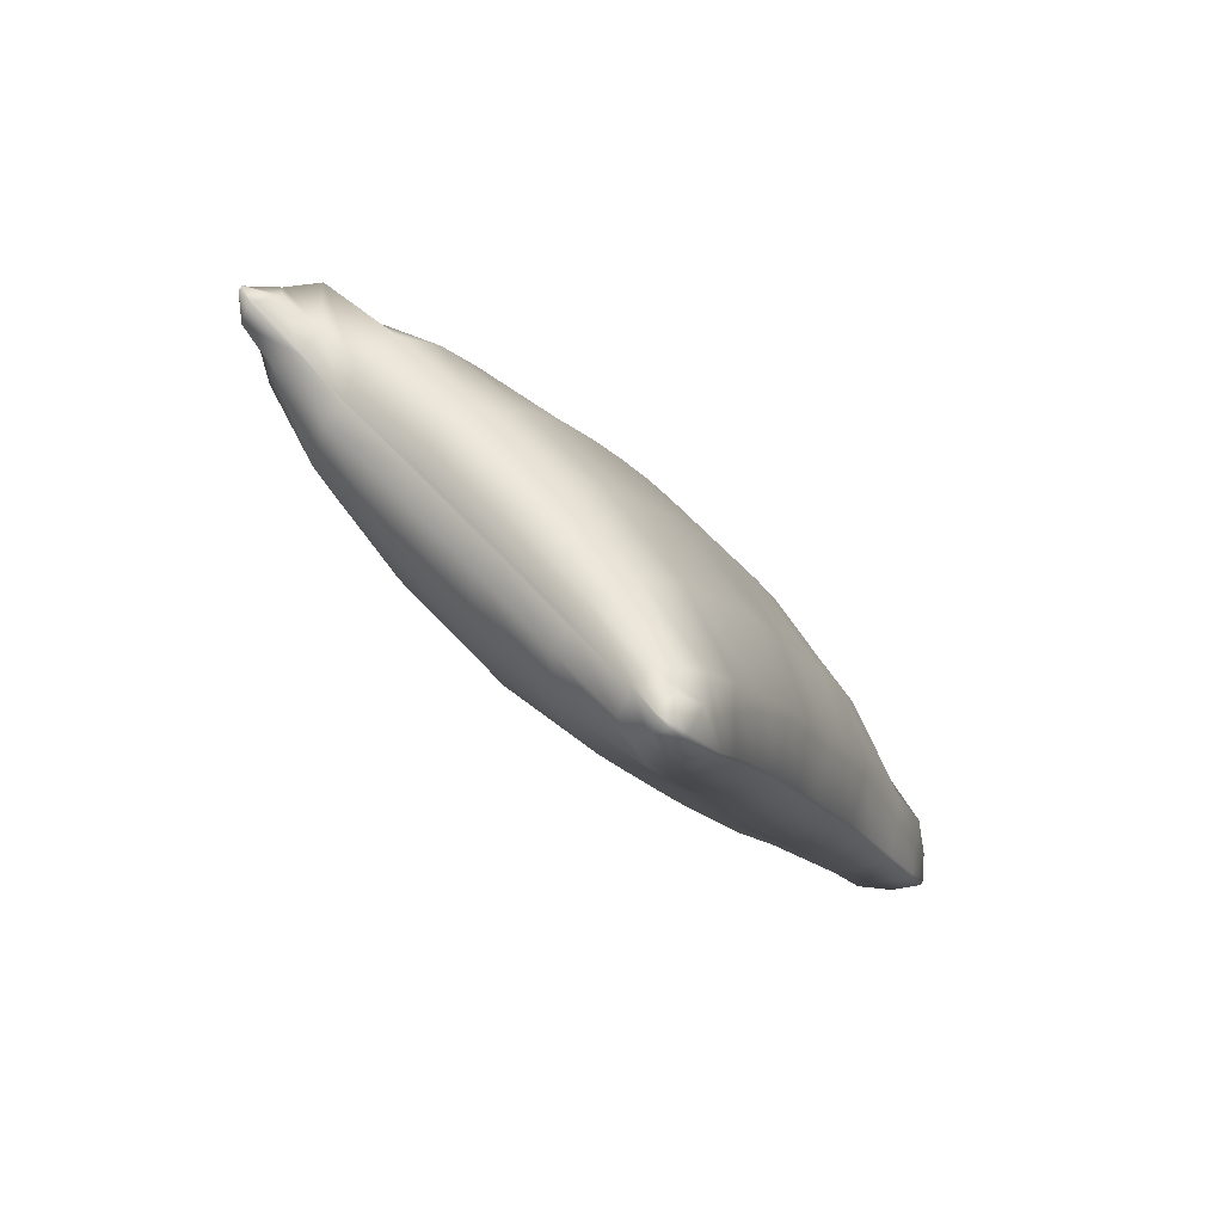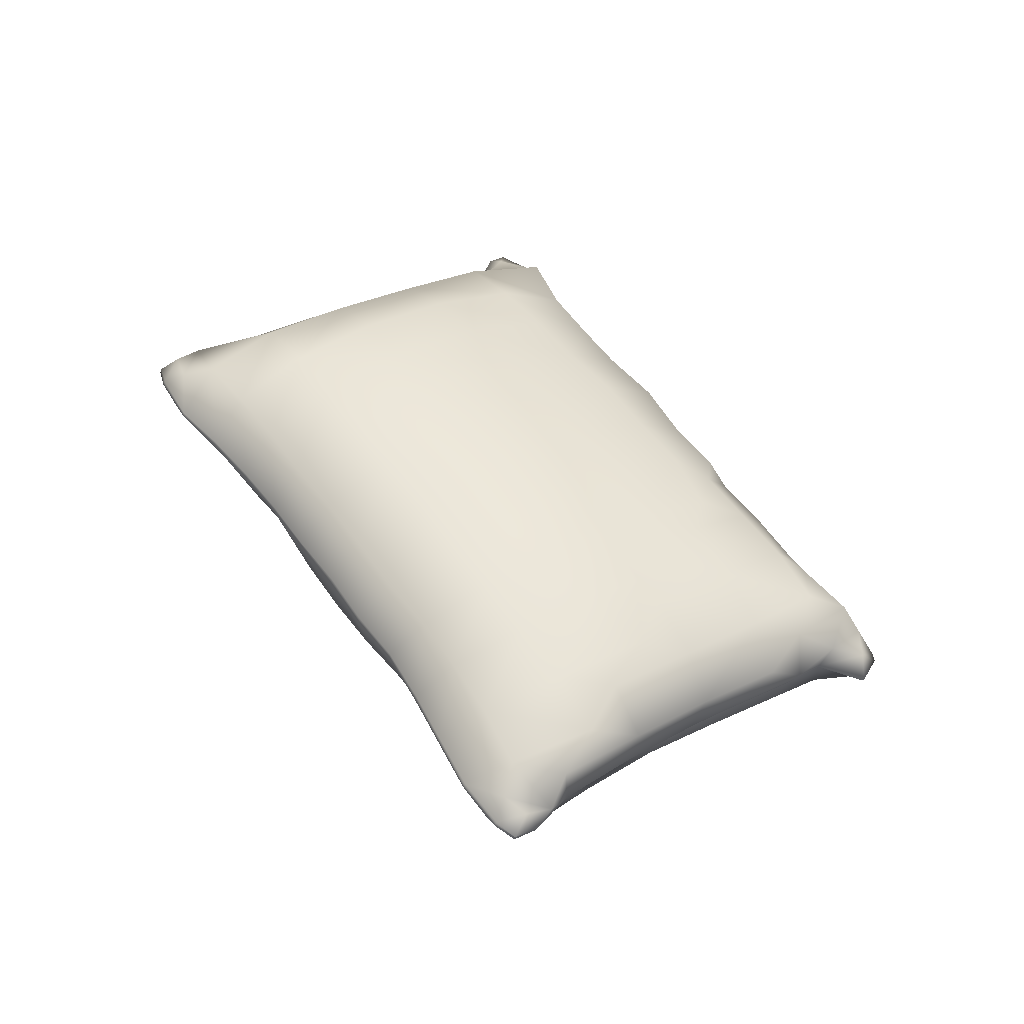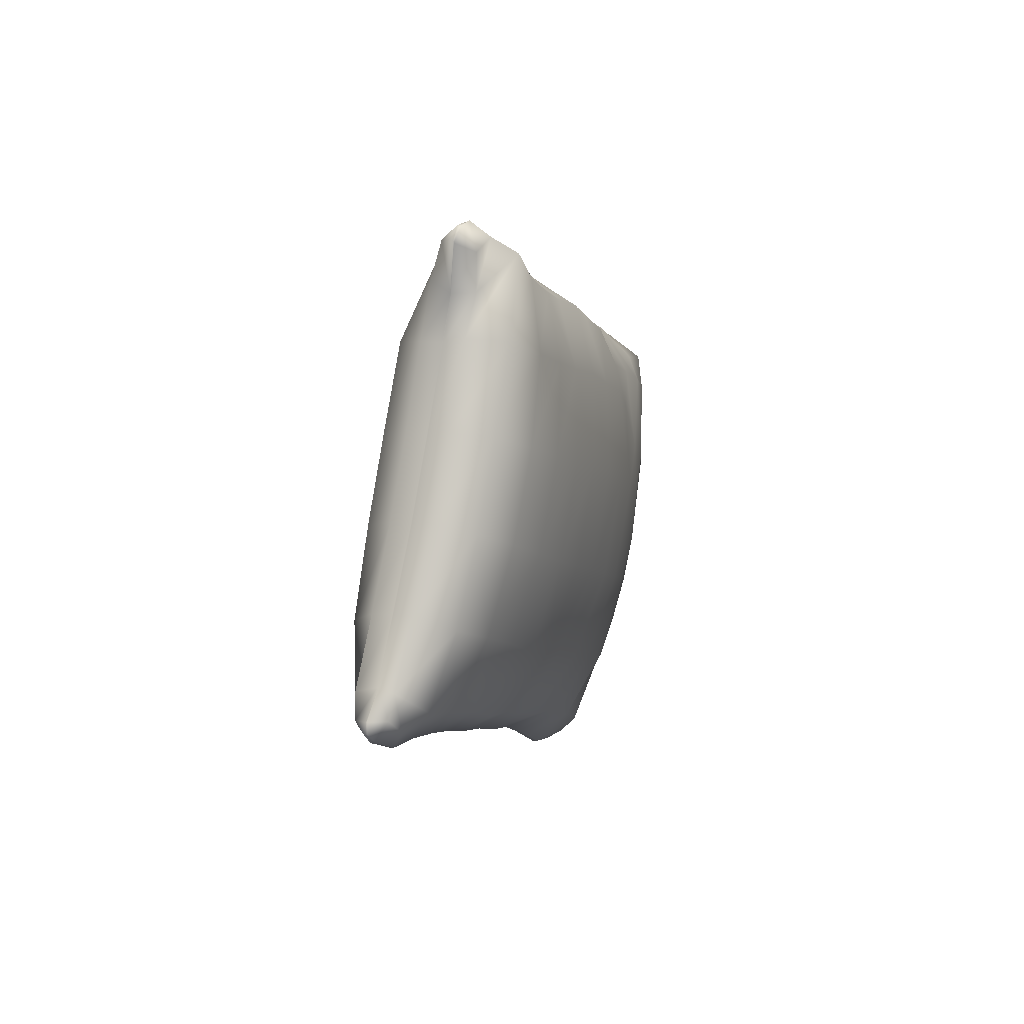
<metadata>
{"format":"obj","ext":"obj","renderer":"f3d","projection":"perspective","resolution":1024,"background":"white","views":[{"elev":-50.8,"azim":33.7,"up":"+Y"},{"elev":-35.9,"azim":101.8,"up":"+Z"},{"elev":52.8,"azim":41.5,"up":"+Z"}]}
</metadata>
<code>
v -0.8244 0.2891 0.4373
v -0.8207 0.2765 0.4544
v -0.8184 0.2664 0.4749
v -0.8161 0.2563 0.4954
v -0.8135 0.2454 0.5154
v -0.8097 0.2317 0.5338
v -0.8067 0.2193 0.5531
v -0.8034 0.2059 0.572
v -0.8005 0.193 0.5908
v -0.7973 0.1794 0.6092
v -0.7937 0.1648 0.6267
v -0.7896 0.1496 0.6432
v -0.788 0.1386 0.6623
v -0.8711 0.289 0.7825
v -0.8748 0.3015 0.7628
v -0.8782 0.3144 0.7431
v -0.881 0.3267 0.7232
v -0.8844 0.3397 0.7041
v -0.8877 0.3532 0.6851
v -0.8909 0.3663 0.6656
v -0.8937 0.3787 0.6458
v -0.8971 0.3919 0.6267
v -0.9004 0.4045 0.607
v -0.904 0.4183 0.5886
v -0.9072 0.4316 0.5691
v -0.9102 0.4443 0.5493
v -0.8402 0.3146 0.4548
v -0.8324 0.3042 0.4378
v -0.8746 0.2785 0.7781
v -0.8716 0.2683 0.7651
v -0.8637 0.2529 0.747
v -0.8481 0.2265 0.7256
v -0.8332 0.2004 0.706
v -0.8173 0.1718 0.6875
v -0.8037 0.1472 0.6736
v -0.7973 0.1399 0.6676
v -0.8772 0.2856 0.7686
v -0.7982 0.1429 0.6554
v -0.8831 0.282 0.7538
v -0.8774 0.2548 0.7352
v -0.8622 0.2275 0.713
v -0.8463 0.2002 0.6921
v -0.829 0.1725 0.6711
v -0.8089 0.1505 0.6504
v -0.8874 0.2958 0.7343
v -0.885 0.2674 0.7166
v -0.8723 0.2366 0.6946
v -0.8554 0.2077 0.6723
v -0.8359 0.1819 0.6503
v -0.8137 0.1651 0.6319
v -0.8914 0.3098 0.7151
v -0.8902 0.2816 0.6975
v -0.8787 0.2494 0.6749
v -0.8611 0.2192 0.6515
v -0.84 0.1943 0.6299
v -0.8173 0.1788 0.6131
v -0.8956 0.324 0.6961
v -0.8951 0.2962 0.6785
v -0.8839 0.2631 0.6551
v -0.8652 0.2321 0.631
v -0.8432 0.2069 0.6094
v -0.8203 0.1932 0.5953
v -0.8989 0.3375 0.6766
v -0.8993 0.3102 0.659
v -0.8882 0.2769 0.6351
v -0.8689 0.2455 0.6107
v -0.8461 0.2196 0.589
v -0.8227 0.204 0.5741
v -0.9021 0.3506 0.6569
v -0.9028 0.3239 0.6391
v -0.8919 0.2908 0.615
v -0.8724 0.259 0.5904
v -0.8494 0.2325 0.5689
v -0.8257 0.2167 0.5545
v -0.9052 0.3635 0.637
v -0.9059 0.3372 0.6189
v -0.8951 0.3045 0.5947
v -0.8757 0.2727 0.5703
v -0.8528 0.2462 0.5493
v -0.8292 0.2302 0.5356
v -0.9078 0.376 0.6168
v -0.9084 0.3501 0.5983
v -0.8975 0.3179 0.5742
v -0.8788 0.2865 0.5502
v -0.8564 0.2602 0.5299
v -0.8333 0.2452 0.5174
v -0.9113 0.3891 0.5974
v -0.9103 0.3625 0.5774
v -0.899 0.3314 0.5536
v -0.8813 0.3008 0.5303
v -0.86 0.2743 0.5105
v -0.8366 0.2577 0.4985
v -0.9138 0.4017 0.577
v -0.9118 0.3754 0.5568
v -0.899 0.3455 0.5337
v -0.8821 0.3161 0.5113
v -0.8622 0.289 0.4913
v -0.8392 0.2694 0.478
v -0.9163 0.4148 0.5569
v -0.91 0.3888 0.5377
v -0.8945 0.3602 0.5167
v -0.8788 0.3325 0.4956
v -0.8616 0.3053 0.4739
v -0.8408 0.281 0.457
v -0.9132 0.4298 0.5531
v -0.8326 0.2839 0.4458
v -0.9124 0.4338 0.5418
v -0.9075 0.4184 0.539
v -0.8997 0.4013 0.528
v -0.8838 0.3731 0.5078
v -0.8689 0.3469 0.4884
v -0.854 0.3216 0.4655
v -0.8411 0.3015 0.4449
v -0.8346 0.2948 0.4394
v -0.7883 0.1361 0.6705
v -0.8688 0.2814 0.7875
v -0.8268 0.2965 0.4317
v -0.7866 0.1398 0.6629
v -0.788 0.1504 0.6435
v -0.7921 0.1654 0.6276
v -0.7956 0.1801 0.6097
v -0.7988 0.194 0.5912
v -0.8017 0.2067 0.5721
v -0.8053 0.2206 0.5532
v -0.8081 0.2326 0.5342
v -0.8119 0.2461 0.516
v -0.8145 0.2575 0.4956
v -0.8169 0.2675 0.4754
v -0.8194 0.2778 0.4548
v -0.8231 0.29 0.4382
v -0.9087 0.4456 0.5497
v -0.9063 0.4331 0.5701
v -0.9024 0.4191 0.5889
v -0.8894 0.3673 0.6657
v -0.886 0.3538 0.6854
v -0.8829 0.3402 0.7048
v -0.8793 0.3276 0.7234
v -0.8766 0.3151 0.7433
v -0.8739 0.3026 0.764
v -0.8701 0.29 0.7832
v -0.8304 0.3059 0.4381
v -0.8385 0.3161 0.4545
v -0.8526 0.3407 0.4772
v -0.8672 0.3659 0.4983
v -0.8991 0.4411 0.5439
v -0.8917 0.4287 0.5449
v -0.8842 0.4131 0.528
v -0.8677 0.3851 0.5079
v -0.8274 0.312 0.444
v -0.8229 0.3023 0.4404
v -0.8993 0.4406 0.557
v -0.8682 0.4024 0.5214
v -0.852 0.3743 0.5006
v -0.8366 0.3472 0.4788
v -0.8225 0.3189 0.4566
v -0.8177 0.2945 0.4462
v -0.8893 0.4357 0.564
v -0.8699 0.4153 0.5405
v -0.8222 0.3298 0.4754
v -0.8125 0.2986 0.4584
v -0.875 0.4213 0.5628
v -0.8554 0.3982 0.5394
v -0.8381 0.3703 0.517
v -0.8231 0.3403 0.4955
v -0.8829 0.4196 0.582
v -0.8253 0.35 0.5165
v -0.8128 0.3184 0.4962
v -0.8086 0.2879 0.4815
v -0.8908 0.413 0.5969
v -0.8695 0.4095 0.5841
v -0.8478 0.3873 0.5616
v -0.8289 0.3591 0.5383
v -0.8347 0.3677 0.5611
v -0.8172 0.3371 0.5378
v -0.8057 0.3048 0.5172
v -0.8043 0.2757 0.5023
v -0.8882 0.4015 0.6153
v -0.866 0.3953 0.6045
v -0.8427 0.375 0.5842
v -0.8525 0.3783 0.6052
v -0.8294 0.3551 0.5837
v -0.8112 0.3233 0.5595
v -0.8001 0.2904 0.5377
v -0.8006 0.2635 0.5215
v -0.8838 0.3867 0.6355
v -0.862 0.3812 0.6245
v -0.8724 0.3813 0.642
v -0.8486 0.3676 0.6281
v -0.8252 0.3417 0.6062
v -0.8066 0.3091 0.5813
v -0.7967 0.2765 0.5584
v -0.7965 0.2484 0.5414
v -0.8817 0.3759 0.6541
v -0.8694 0.3669 0.662
v -0.8453 0.3529 0.6488
v -0.8214 0.327 0.6279
v -0.8026 0.2946 0.6029
v -0.7946 0.2633 0.5798
v -0.7934 0.236 0.5611
v -0.8663 0.3547 0.684
v -0.8419 0.3386 0.6705
v -0.8181 0.3117 0.6493
v -0.7995 0.2796 0.6245
v -0.7892 0.2477 0.6
v -0.7903 0.2219 0.5818
v -0.8626 0.3381 0.704
v -0.8385 0.3217 0.6904
v -0.815 0.2958 0.6702
v -0.7969 0.2644 0.646
v -0.7861 0.2335 0.6214
v -0.7859 0.2076 0.6009
v -0.8587 0.3257 0.7213
v -0.8348 0.3065 0.7102
v -0.8127 0.2796 0.6911
v -0.7958 0.2492 0.6677
v -0.7855 0.2198 0.6434
v -0.7844 0.1946 0.6213
v -0.8564 0.3124 0.7422
v -0.833 0.2912 0.7304
v -0.813 0.2631 0.7113
v -0.7969 0.2339 0.689
v -0.7853 0.2049 0.6649
v -0.7824 0.1796 0.642
v -0.8549 0.3026 0.7652
v -0.8351 0.2748 0.7497
v -0.818 0.2466 0.7287
v -0.802 0.2182 0.7072
v -0.7876 0.1894 0.6848
v -0.7806 0.1646 0.6608
v -0.8635 0.2955 0.774
v -0.7822 0.1506 0.6614
v -0.86 0.2829 0.7775
v -0.854 0.2758 0.7643
v -0.8475 0.2617 0.7535
v -0.8309 0.2336 0.7334
v -0.8157 0.2069 0.7133
v -0.8001 0.1777 0.6954
v -0.7882 0.1537 0.6804
v -0.7843 0.1458 0.6734
v -0.8256 0.2973 0.432
v -0.7875 0.1368 0.6714
v -0.8675 0.2824 0.7874
v -0.7962 0.1528 0.6773
v -0.7966 0.1526 0.6773
v -0.8094 0.1756 0.6909
v -0.809 0.1757 0.6911
v -0.8249 0.2038 0.7088
v -0.8245 0.204 0.7089
v -0.84 0.2304 0.7286
v -0.8396 0.2305 0.7288
v -0.8558 0.2574 0.7484
v -0.8555 0.2576 0.7485
v -0.8621 0.2694 0.7633
v -0.8617 0.2696 0.7633
v -0.8663 0.2764 0.7846
v -0.8656 0.2761 0.784
v -0.8682 0.2819 0.7872
v -0.8682 0.2819 0.7872
v -0.8706 0.2895 0.7826
v -0.8706 0.2895 0.7826
v -0.8743 0.3021 0.7632
v -0.8743 0.3021 0.7632
v -0.8773 0.3147 0.743
v -0.8773 0.3147 0.743
v -0.8801 0.3271 0.7232
v -0.8801 0.3271 0.7232
v -0.8836 0.3399 0.7043
v -0.8836 0.3399 0.7043
v -0.8868 0.3534 0.6852
v -0.8868 0.3534 0.6852
v -0.8901 0.3667 0.6656
v -0.8901 0.3667 0.6656
v -0.8912 0.3727 0.6555
v -0.8929 0.3791 0.646
v -0.8929 0.3791 0.646
v -0.8943 0.3855 0.6364
v -0.8962 0.3921 0.6269
v -0.8962 0.3921 0.6269
v -0.8978 0.3987 0.6168
v -0.8996 0.4049 0.6069
v -0.8996 0.4049 0.6069
v -0.901 0.4114 0.598
v -0.9031 0.4185 0.5888
v -0.9031 0.4185 0.5888
v -0.9067 0.4322 0.5697
v -0.9067 0.4322 0.5697
v -0.9094 0.4448 0.5496
v -0.9094 0.4448 0.5496
v -0.91 0.4458 0.5467
v -0.9095 0.4461 0.5469
v -0.9058 0.4394 0.5351
v -0.9058 0.4405 0.5353
v -0.8986 0.4211 0.5401
v -0.8982 0.4213 0.5402
v -0.8916 0.4055 0.5288
v -0.8913 0.4058 0.5287
v -0.876 0.3782 0.5087
v -0.8756 0.3785 0.5087
v -0.8609 0.3516 0.4891
v -0.8605 0.3518 0.4891
v -0.8536 0.3398 0.4775
v -0.8536 0.3398 0.4775
v -0.8464 0.3267 0.4666
v -0.8393 0.3153 0.4548
v -0.8393 0.3153 0.4548
v -0.8314 0.305 0.4382
v -0.8314 0.305 0.4382
v -0.8314 0.305 0.4382
v -0.8263 0.297 0.4321
v -0.8263 0.297 0.4321
v -0.8238 0.2895 0.4379
v -0.8238 0.2895 0.4379
v -0.82 0.2771 0.4548
v -0.8177 0.267 0.4753
v -0.8153 0.2569 0.4956
v -0.8127 0.2458 0.5158
v -0.809 0.2322 0.5341
v -0.8061 0.2201 0.5532
v -0.8026 0.2064 0.5721
v -0.7997 0.1936 0.591
v -0.7965 0.1799 0.6095
v -0.793 0.1652 0.6271
v -0.7888 0.1501 0.6432
v -0.7874 0.1394 0.6625
v -0.788 0.1367 0.671
v -0.788 0.1367 0.671
v -0.7903 0.1392 0.6745
v -0.7899 0.1394 0.6747
f 72 71 77
f 77 78 72
f 28 114 113
f 173 171 179
f 253 255 29
f 29 30 253
f 143 300 144
f 38 36 35
f 107 105 26
f 114 106 113
f 299 111 110
f 110 297 299
f 36 115 327
f 303 112 111
f 111 299 303
f 27 112 303
f 245 34 35
f 35 244 245
f 13 36 38
f 90 84 83
f 83 89 90
f 111 102 101
f 101 110 111
f 66 65 71
f 71 72 66
f 66 60 59
f 59 65 66
f 96 95 101
f 101 102 96
f 114 1 106
f 44 35 34
f 34 43 44
f 311 1 117
f 117 310 311
f 260 14 116
f 116 258 260
f 141 240 309
f 309 307 141
f 118 241 325
f 325 324 118
f 14 29 116
f 324 325 115
f 115 13 324
f 192 191 198
f 198 199 192
f 197 196 202
f 202 203 197
f 307 309 117
f 117 28 307
f 262 15 14
f 14 259 262
f 15 16 45
f 45 39 15
f 16 17 51
f 51 45 16
f 17 18 57
f 57 51 17
f 18 19 63
f 63 57 18
f 19 20 69
f 69 63 19
f 253 254 256
f 256 255 253
f 193 134 194
f 135 134 271
f 271 269 135
f 42 33 32
f 32 41 42
f 139 230 224
f 226 220 219
f 219 225 226
f 24 25 99
f 99 93 24
f 287 26 25
f 25 286 287
f 313 2 1
f 1 311 313
f 292 290 145
f 279 277 276
f 129 128 314
f 314 313 129
f 26 289 107
f 156 150 149
f 328 241 239
f 54 53 59
f 59 60 54
f 112 27 113
f 104 106 2
f 106 104 113
f 314 3 2
f 2 313 314
f 113 104 103
f 103 112 113
f 243 328 239
f 239 238 243
f 136 135 270
f 270 267 136
f 245 246 248
f 248 247 245
f 199 124 125
f 125 192 199
f 109 100 99
f 99 108 109
f 158 147 146
f 146 157 158
f 236 227 226
f 226 235 236
f 142 143 154
f 154 155 142
f 110 101 100
f 100 109 110
f 315 4 3
f 3 314 315
f 150 240 141
f 137 138 218
f 218 212 137
f 316 5 4
f 4 315 316
f 142 141 306
f 306 305 142
f 138 139 224
f 224 218 138
f 80 6 7
f 7 74 80
f 257 255 256
f 223 222 228
f 228 229 223
f 285 25 24
f 24 283 285
f 214 208 207
f 207 213 214
f 98 97 103
f 103 104 98
f 100 94 93
f 93 99 100
f 157 161 158
f 284 24 23
f 23 281 284
f 105 99 25
f 148 152 153
f 181 179 180
f 126 125 317
f 317 316 126
f 92 91 97
f 97 98 92
f 91 90 96
f 96 97 91
f 92 4 5
f 5 86 92
f 95 89 88
f 88 94 95
f 152 158 162
f 133 169 165
f 92 86 85
f 85 91 92
f 180 178 186
f 94 88 87
f 87 93 94
f 153 152 162
f 162 163 153
f 89 83 82
f 82 88 89
f 196 195 201
f 201 202 196
f 152 147 158
f 317 6 5
f 5 316 317
f 172 163 162
f 162 171 172
f 163 166 164
f 211 210 216
f 216 217 211
f 161 157 165
f 41 32 31
f 31 40 41
f 88 82 81
f 81 87 88
f 159 164 167
f 86 5 6
f 6 80 86
f 82 76 75
f 75 81 82
f 171 162 161
f 161 170 171
f 125 124 318
f 318 317 125
f 22 23 87
f 87 81 22
f 21 22 81
f 81 75 21
f 204 203 209
f 209 210 204
f 104 2 3
f 3 98 104
f 318 7 6
f 6 317 318
f 173 179 181
f 135 136 206
f 206 200 135
f 136 137 212
f 212 206 136
f 176 127 128
f 128 168 176
f 215 214 220
f 220 221 215
f 137 136 268
f 268 266 137
f 164 166 167
f 229 119 120
f 120 223 229
f 176 175 183
f 183 184 176
f 23 24 93
f 93 87 23
f 278 22 21
f 21 274 278
f 319 8 7
f 7 318 319
f 273 193 185
f 185 276 273
f 74 73 79
f 79 80 74
f 147 152 148
f 223 120 121
f 121 217 223
f 192 184 183
f 183 191 192
f 205 123 124
f 124 199 205
f 124 123 319
f 319 318 124
f 76 70 69
f 69 75 76
f 172 173 174
f 275 21 20
f 20 272 275
f 271 20 19
f 19 269 271
f 182 181 189
f 189 190 182
f 268 18 17
f 17 266 268
f 71 70 76
f 76 77 71
f 122 121 321
f 321 320 122
f 68 67 73
f 73 74 68
f 134 193 273
f 192 125 126
f 126 184 192
f 198 191 190
f 190 197 198
f 43 34 33
f 33 42 43
f 181 180 188
f 188 189 181
f 70 64 63
f 63 69 70
f 270 19 18
f 18 267 270
f 187 193 194
f 184 126 127
f 127 176 184
f 73 72 78
f 78 79 73
f 65 64 70
f 70 71 65
f 68 62 61
f 61 67 68
f 196 189 188
f 188 195 196
f 199 198 204
f 204 205 199
f 197 190 189
f 189 196 197
f 53 47 46
f 46 52 53
f 280 23 22
f 22 277 280
f 64 58 57
f 57 63 64
f 62 9 10
f 10 56 62
f 204 198 197
f 197 203 204
f 149 155 160
f 160 156 149
f 144 300 298
f 65 59 58
f 58 64 65
f 322 11 10
f 10 321 322
f 62 56 55
f 55 61 62
f 56 10 11
f 11 50 56
f 195 188 187
f 187 194 195
f 188 186 187
f 158 161 162
f 58 52 51
f 51 57 58
f 265 17 16
f 16 264 265
f 323 12 11
f 11 322 323
f 59 53 52
f 52 58 59
f 12 38 44
f 56 50 49
f 49 55 56
f 50 11 12
f 12 44 50
f 52 46 45
f 45 51 52
f 165 169 170
f 263 16 15
f 15 261 263
f 38 35 44
f 50 44 43
f 43 49 50
f 209 203 202
f 202 208 209
f 130 129 313
f 313 312 130
f 324 13 12
f 12 323 324
f 54 48 47
f 47 53 54
f 47 41 40
f 40 46 47
f 154 143 144
f 144 153 154
f 249 32 33
f 33 247 249
f 31 32 249
f 249 251 31
f 253 30 31
f 31 251 253
f 295 109 108
f 108 293 295
f 282 281 279
f 202 201 207
f 207 208 202
f 215 209 208
f 208 214 215
f 134 135 200
f 200 194 134
f 90 89 95
f 95 96 90
f 255 116 29
f 308 28 27
f 27 305 308
f 169 133 282
f 30 37 39
f 297 298 300
f 300 299 297
f 166 163 172
f 149 141 142
f 132 131 287
f 287 286 132
f 312 310 240
f 240 130 312
f 144 148 153
f 151 131 132
f 132 133 165
f 165 157 132
f 276 274 273
f 279 177 169
f 169 282 279
f 148 144 298
f 180 186 188
f 294 146 147
f 147 296 294
f 187 185 193
f 281 282 284
f 277 279 280
f 98 3 4
f 4 92 98
f 74 7 8
f 8 68 74
f 80 79 85
f 85 86 80
f 121 120 322
f 322 321 121
f 140 139 262
f 262 259 140
f 150 130 240
f 119 118 324
f 324 323 119
f 276 185 177
f 177 279 276
f 131 145 290
f 327 115 325
f 217 121 122
f 122 211 217
f 321 10 9
f 9 320 321
f 231 229 238
f 231 119 229
f 293 294 296
f 296 295 293
f 120 119 323
f 323 322 120
f 238 229 228
f 228 237 238
f 39 37 15
f 217 216 222
f 222 223 217
f 234 225 224
f 224 233 234
f 187 186 185
f 224 230 233
f 138 137 265
f 265 264 138
f 99 105 108
f 235 226 225
f 225 234 235
f 225 219 218
f 218 224 225
f 231 118 119
f 249 250 252
f 252 251 249
f 207 206 212
f 212 213 207
f 274 276 278
f 221 220 226
f 226 227 221
f 139 138 263
f 263 261 139
f 78 77 83
f 83 84 78
f 230 139 140
f 211 122 123
f 123 205 211
f 219 213 212
f 212 218 219
f 273 272 134
f 220 214 213
f 213 219 220
f 123 122 320
f 320 319 123
f 40 31 30
f 30 39 40
f 191 183 182
f 182 190 191
f 205 204 210
f 210 211 205
f 77 76 82
f 82 83 77
f 207 201 200
f 200 206 207
f 20 21 75
f 75 69 20
f 239 241 118
f 201 195 194
f 194 200 201
f 101 95 94
f 94 100 101
f 320 9 8
f 8 319 320
f 68 8 9
f 9 62 68
f 294 292 145
f 145 146 294
f 178 177 185
f 185 186 178
f 174 173 181
f 181 182 174
f 127 126 316
f 316 315 127
f 183 175 174
f 174 182 183
f 170 169 177
f 177 178 170
f 167 166 174
f 174 175 167
f 128 127 315
f 315 314 128
f 171 173 172
f 161 165 170
f 168 128 129
f 129 160 168
f 156 160 129
f 151 132 157
f 133 132 285
f 285 283 133
f 168 160 159
f 159 167 168
f 156 129 130
f 155 159 160
f 289 26 287
f 149 142 155
f 295 296 298
f 298 297 295
f 143 142 304
f 304 301 143
f 252 234 233
f 233 254 252
f 232 242 256
f 147 148 298
f 298 296 147
f 159 154 164
f 116 255 257
f 260 258 242
f 242 140 260
f 251 252 254
f 254 253 251
f 232 230 140
f 164 154 153
f 153 163 164
f 159 155 154
f 247 248 250
f 250 249 247
f 246 237 236
f 236 248 246
f 297 110 109
f 109 295 297
f 293 108 107
f 107 291 293
f 258 256 242
f 55 49 48
f 48 54 55
f 61 55 54
f 54 60 61
f 61 60 66
f 66 67 61
f 73 67 66
f 66 72 73
f 79 78 84
f 84 85 79
f 91 85 84
f 84 90 91
f 103 97 96
f 96 102 103
f 112 103 102
f 102 111 112
f 247 33 34
f 34 245 247
f 244 35 36
f 36 327 244
f 178 180 179
f 239 118 231
f 28 113 27
f 299 302 303
f 46 40 39
f 39 45 46
f 166 172 174
f 49 43 42
f 42 48 49
f 107 108 105
f 146 151 157
f 48 42 41
f 41 47 48
f 232 233 230
f 130 150 156
f 289 291 107
f 272 273 275
f 37 29 14
f 15 37 14
f 250 235 234
f 234 252 250
f 248 236 235
f 235 250 248
f 243 238 237
f 237 246 243
f 239 231 238
f 151 145 131
f 327 328 243
f 243 244 327
f 302 299 300
f 146 145 151
f 254 233 232
f 232 256 254
f 327 326 328
f 179 171 170
f 170 178 179
f 168 167 175
f 175 176 168
f 210 209 215
f 215 216 210
f 222 216 215
f 215 221 222
f 222 221 227
f 227 228 222
f 237 228 227
f 227 236 237
f 150 141 149
f 1 114 117
f 244 243 246
f 246 245 244
f 328 326 241
f 115 36 13
f 13 38 12
f 2 106 1
f 117 114 28
f 27 303 304
f 303 301 304
f 301 300 143
f 289 290 292
f 292 291 289
f 291 292 294
f 294 293 291
f 289 288 290
f 283 282 133
f 290 288 131
f 26 105 25
f 232 140 242
f 30 29 37

</code>
